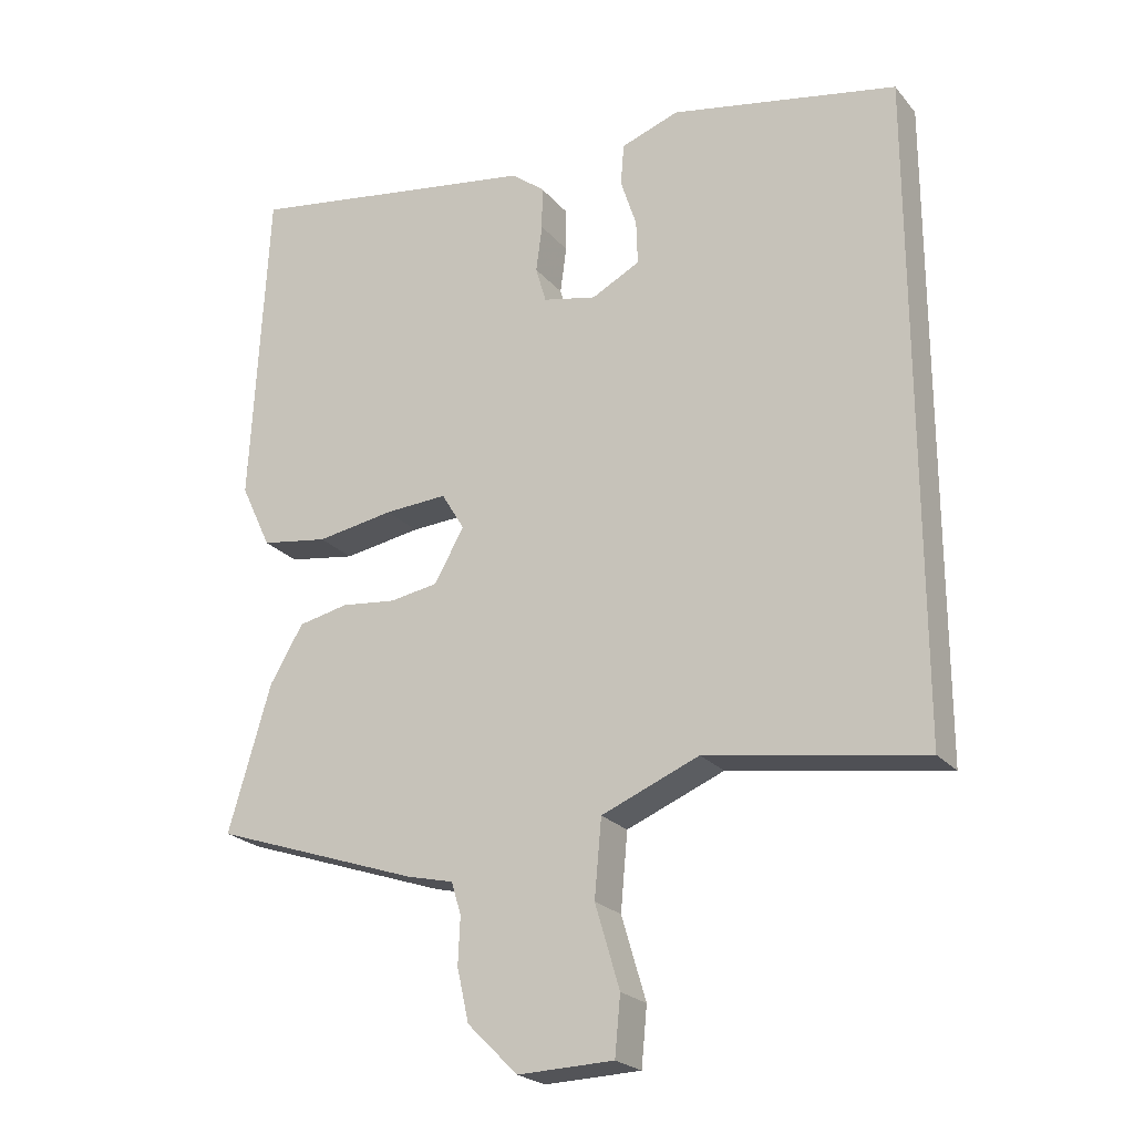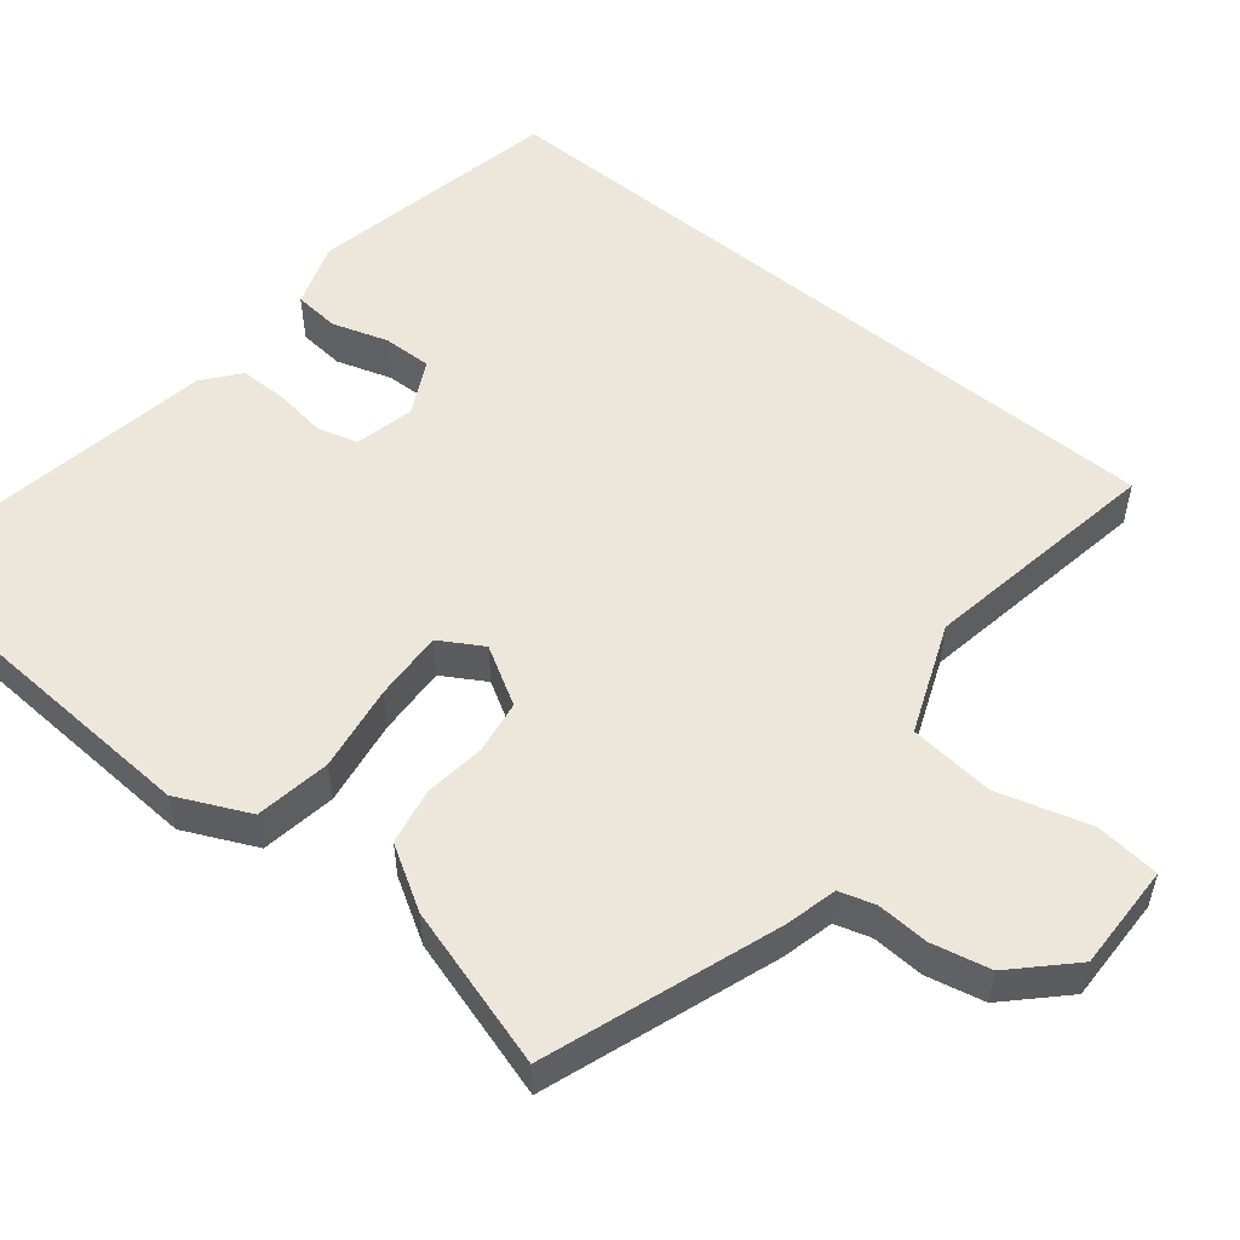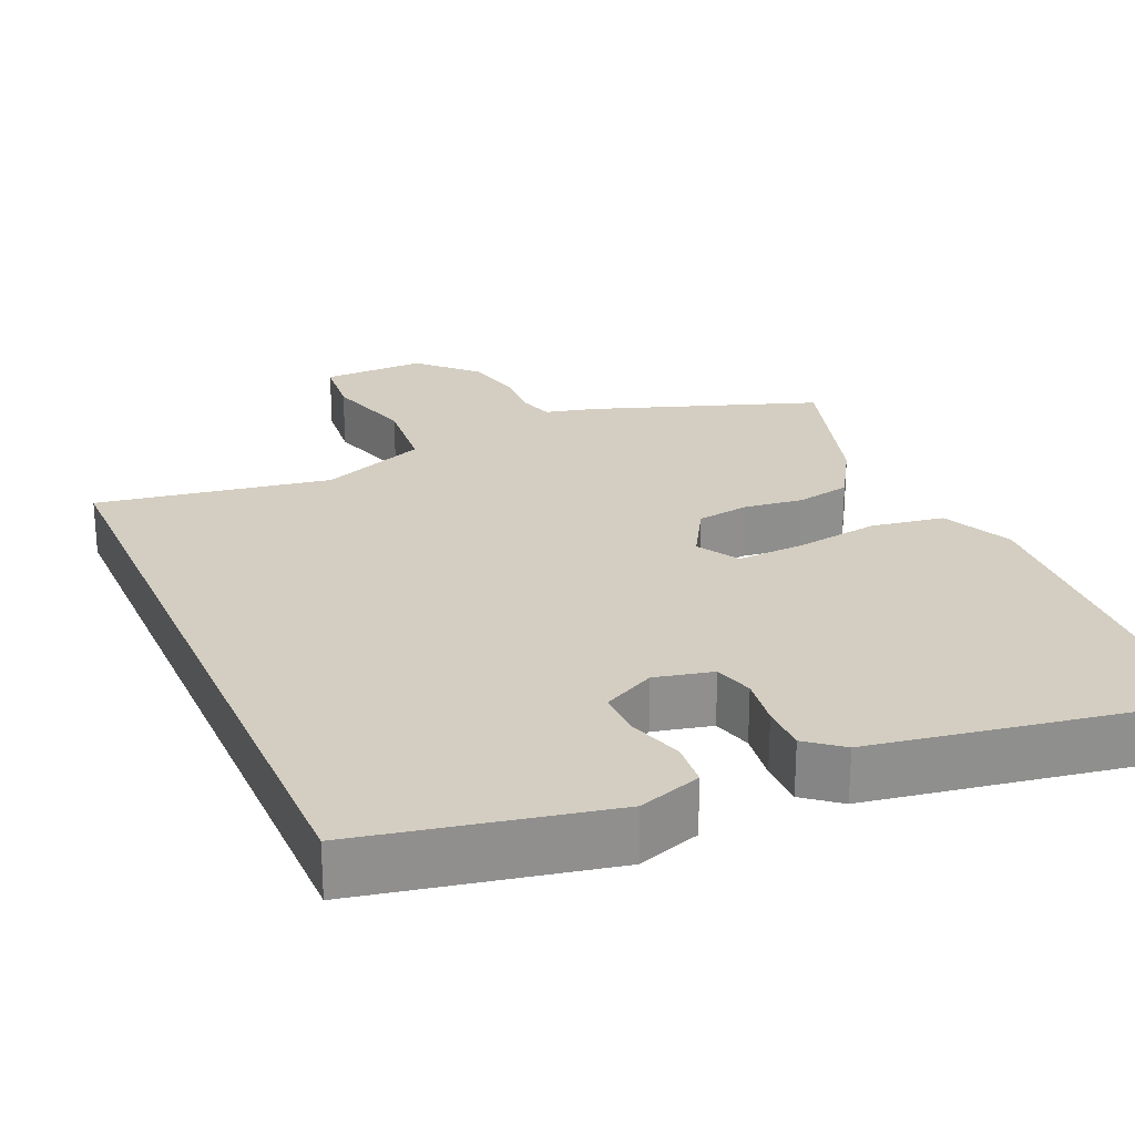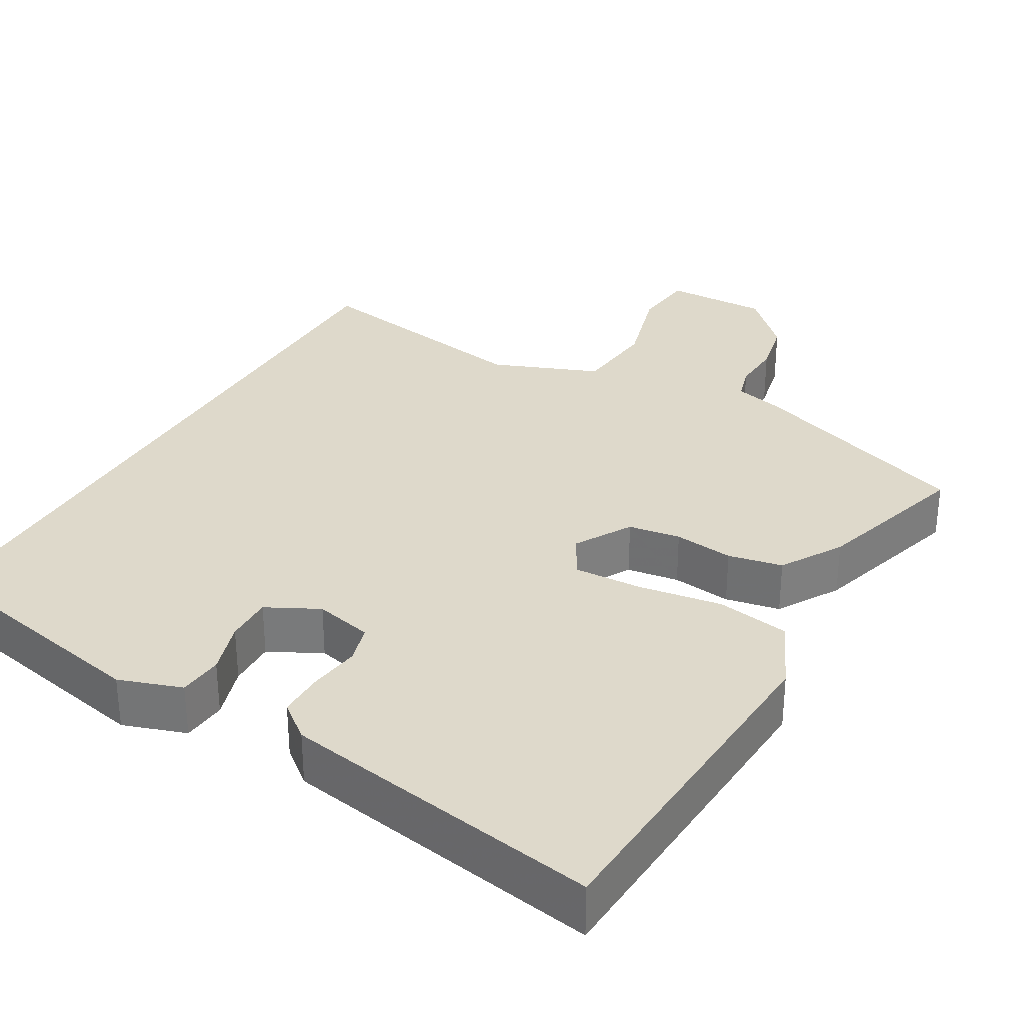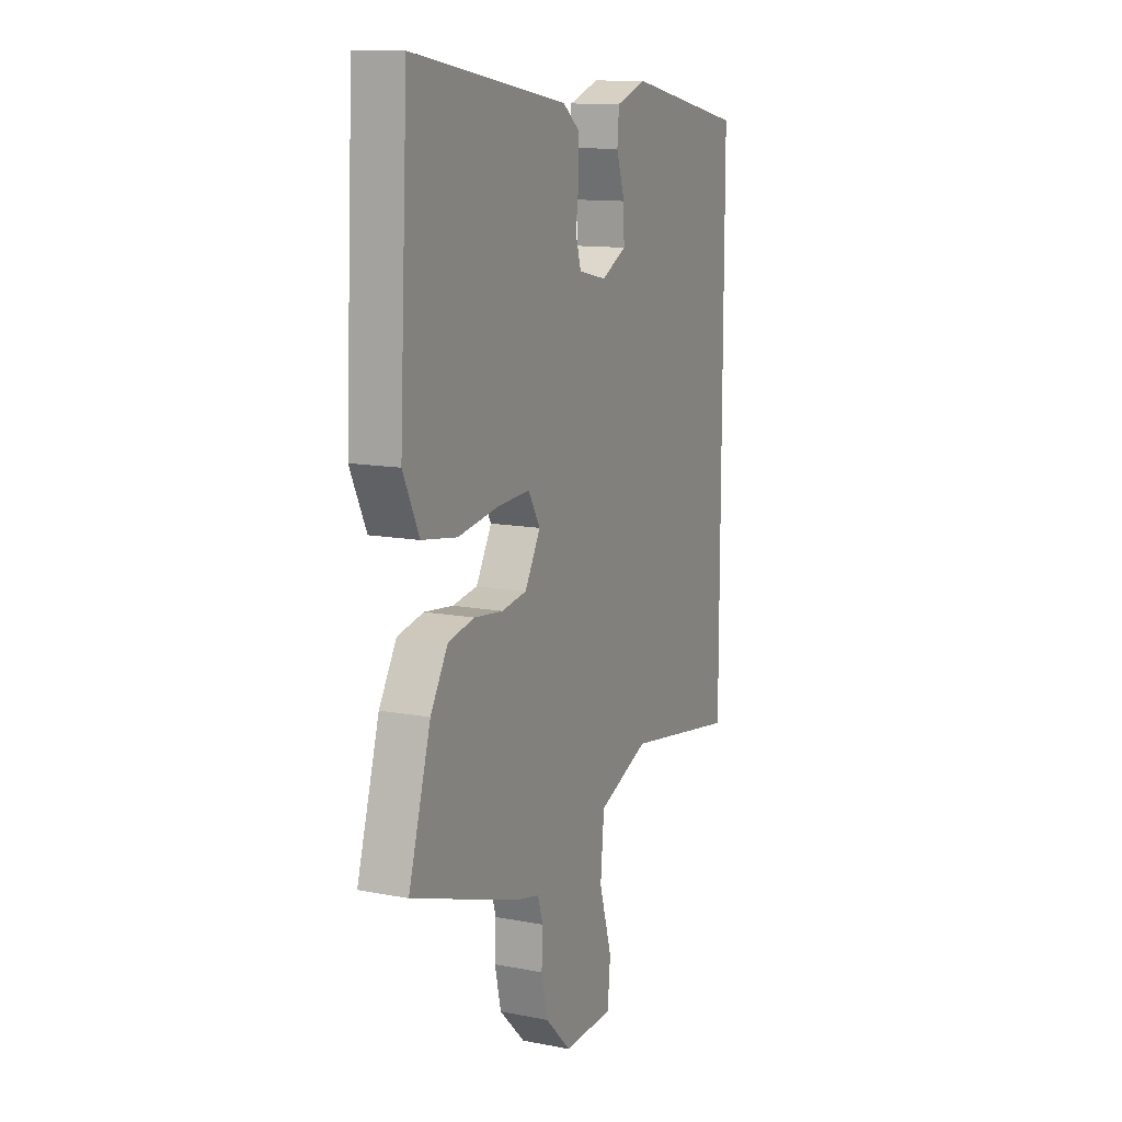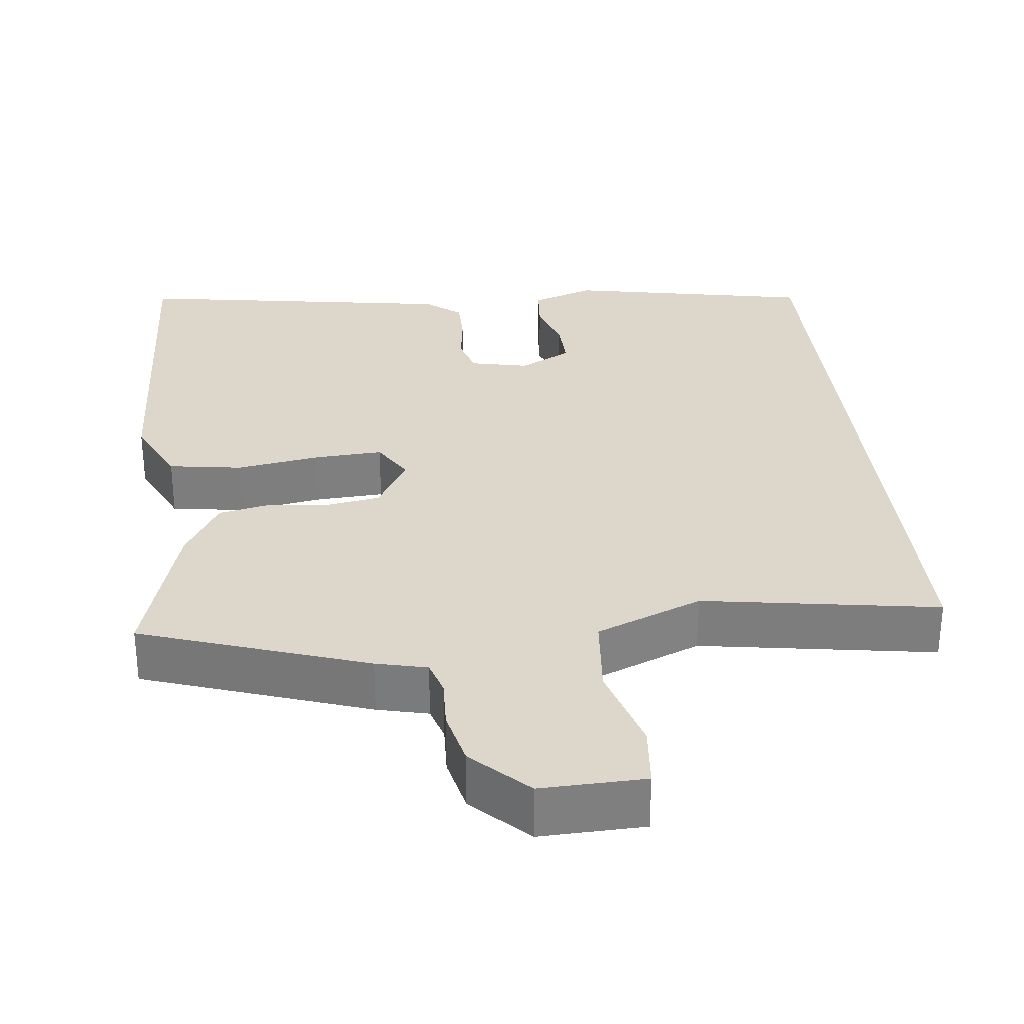
<metadata>
{"format":"obj","ext":"obj","renderer":"f3d","projection":"perspective","resolution":1024,"background":"white","views":[{"elev":-22.9,"azim":-150.8,"up":"+Z"},{"elev":53.7,"azim":129.4,"up":"+Y"},{"elev":24.9,"azim":-23.4,"up":"+Y"},{"elev":31.7,"azim":30.4,"up":"+Y"},{"elev":12.3,"azim":114.4,"up":"+Z"},{"elev":30.6,"azim":173.6,"up":"+Y"}]}
</metadata>
<code>
v -0.5 0.07 0.432
v -0.175 0.07 0.496
v -0.092 0.07 0.467
v -0.087 0.07 0.408
v -0.11 0.07 0.337
v -0.112 0.07 0.274
v -0.043 0.07 0.238
v 0.034 0.07 0.255
v 0.049 0.07 0.307
v 0.04 0.07 0.374
v 0.04 0.07 0.436
v 0.087 0.07 0.473
v 0.514 0.07 0.542
v 0.538 0.07 0.075
v 0.494 0.07 -0.018
v 0.397 0.07 -0.033
v 0.286 0.07 -0.015
v 0.196 0.07 -0.01
v 0.163 0.07 -0.065
v 0.206 0.07 -0.14
v 0.275 0.07 -0.151
v 0.354 0.07 -0.142
v 0.426 0.07 -0.157
v 0.474 0.07 -0.238
v 0.535 0.07 -0.446
v 0.237 0.07 -0.548
v 0.17 0.07 -0.564
v 0.156 0.07 -0.61
v 0.159 0.07 -0.677
v 0.142 0.07 -0.752
v 0.07 0.07 -0.823
v -0.067 0.07 -0.819
v -0.075 0.07 -0.736
v -0.04 0.07 -0.618
v -0.05 0.07 -0.508
v -0.19 0.07 -0.451
v -0.5 0.07 -0.501
v -0.5 0 0.432
v -0.175 0 0.496
v -0.092 0 0.467
v -0.087 0 0.408
v -0.11 0 0.337
v -0.112 0 0.274
v -0.043 0 0.238
v 0.034 0 0.255
v 0.049 0 0.307
v 0.04 0 0.374
v 0.04 0 0.436
v 0.087 0 0.473
v 0.514 0 0.542
v 0.538 0 0.075
v 0.494 0 -0.018
v 0.397 0 -0.033
v 0.286 0 -0.015
v 0.196 0 -0.01
v 0.163 0 -0.065
v 0.206 0 -0.14
v 0.275 0 -0.151
v 0.354 0 -0.142
v 0.426 0 -0.157
v 0.474 0 -0.238
v 0.535 0 -0.446
v 0.237 0 -0.548
v 0.17 0 -0.564
v 0.156 0 -0.61
v 0.159 0 -0.677
v 0.142 0 -0.752
v 0.07 0 -0.823
v -0.067 0 -0.819
v -0.075 0 -0.736
v -0.04 0 -0.618
v -0.05 0 -0.508
v -0.19 0 -0.451
v -0.5 0 -0.501
f 36 37 1 2
f 35 36 2
f 32 33 34
f 31 32 34
f 30 31 34
f 29 30 34
f 28 29 34
f 27 28 34 35
f 26 27 35
f 25 26 35
f 24 25 35
f 23 24 35
f 22 23 35
f 21 22 35
f 20 21 35
f 19 20 35
f 15 16 17
f 14 15 17
f 13 14 17
f 12 13 17
f 11 12 17
f 10 11 17
f 9 10 17
f 8 9 17 18
f 7 8 18 19
f 2 3 4 5
f 2 5 6
f 35 2 6
f 6 7 19 35
f 39 38 74 73
f 39 73 72
f 71 70 69
f 71 69 68
f 71 68 67
f 71 67 66
f 71 66 65
f 72 71 65 64
f 72 64 63
f 72 63 62
f 72 62 61
f 72 61 60
f 72 60 59
f 72 59 58
f 72 58 57
f 72 57 56
f 54 53 52
f 54 52 51
f 54 51 50
f 54 50 49
f 54 49 48
f 54 48 47
f 54 47 46
f 55 54 46 45
f 56 55 45 44
f 42 41 40 39
f 43 42 39
f 43 39 72
f 72 56 44 43
f 1 38 39 2
f 2 39 40 3
f 3 40 41 4
f 4 41 42 5
f 5 42 43 6
f 6 43 44 7
f 7 44 45 8
f 8 45 46 9
f 9 46 47 10
f 10 47 48 11
f 11 48 49 12
f 12 49 50 13
f 13 50 51 14
f 14 51 52 15
f 15 52 53 16
f 16 53 54 17
f 17 54 55 18
f 18 55 56 19
f 19 56 57 20
f 20 57 58 21
f 21 58 59 22
f 22 59 60 23
f 23 60 61 24
f 24 61 62 25
f 25 62 63 26
f 26 63 64 27
f 27 64 65 28
f 28 65 66 29
f 29 66 67 30
f 30 67 68 31
f 31 68 69 32
f 32 69 70 33
f 33 70 71 34
f 34 71 72 35
f 35 72 73 36
f 36 73 74 37
f 37 74 38 1

</code>
